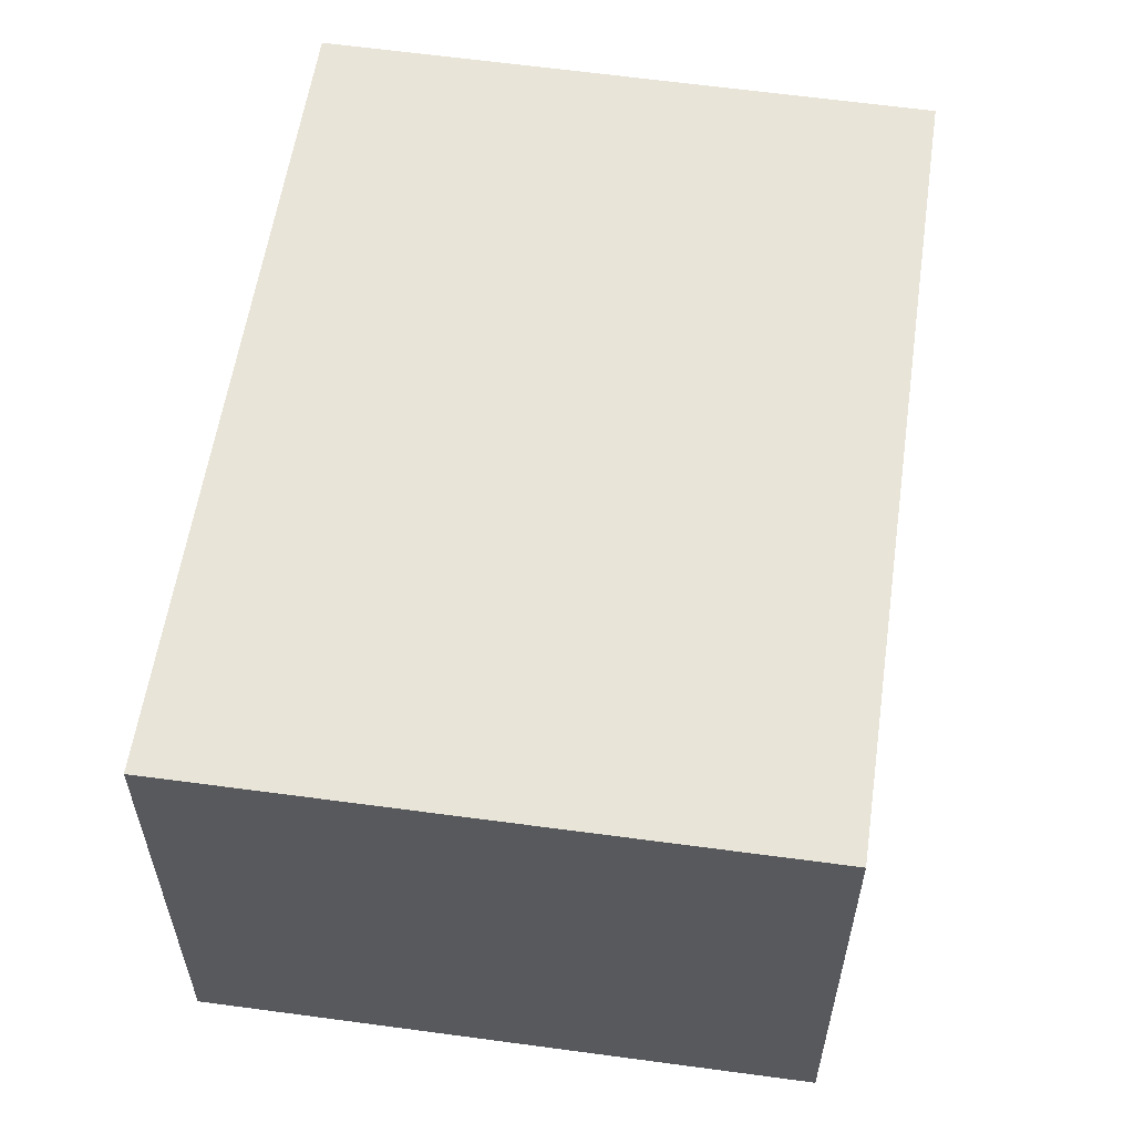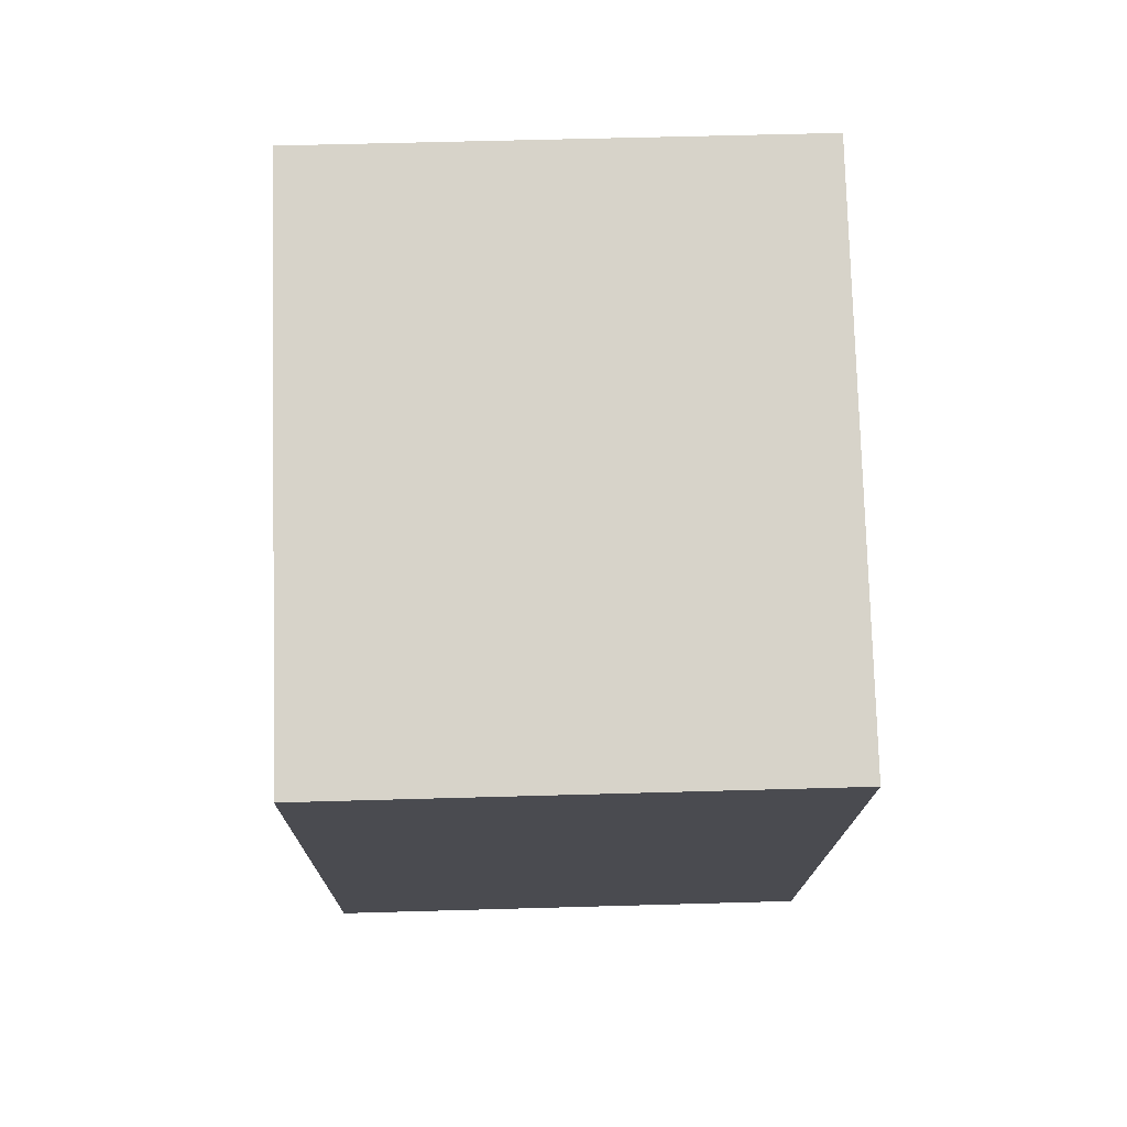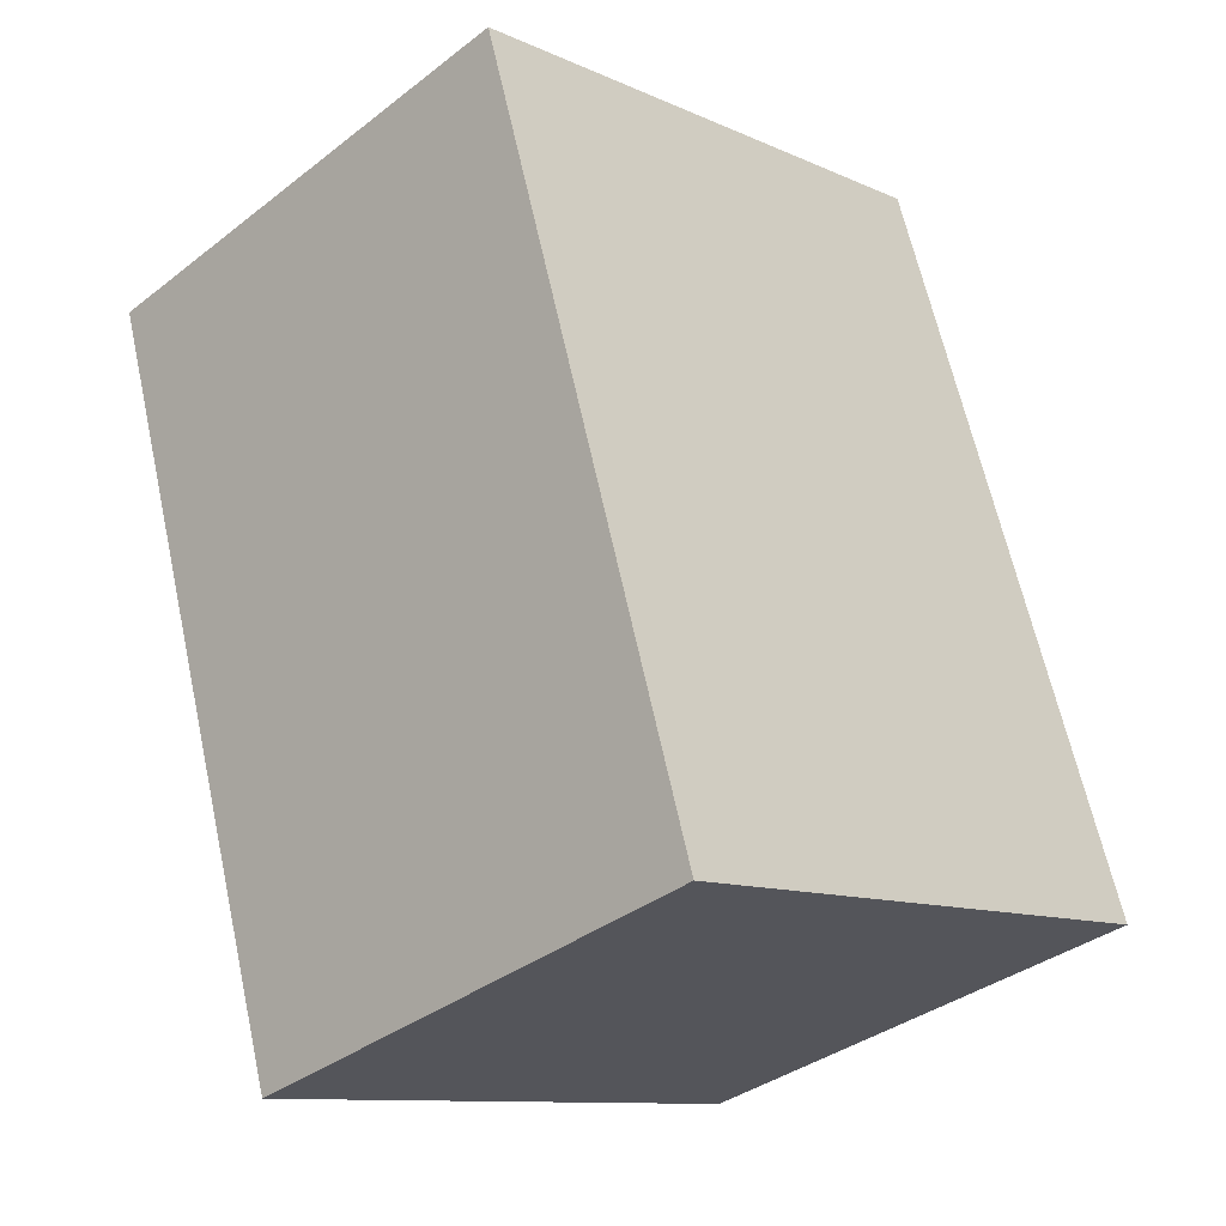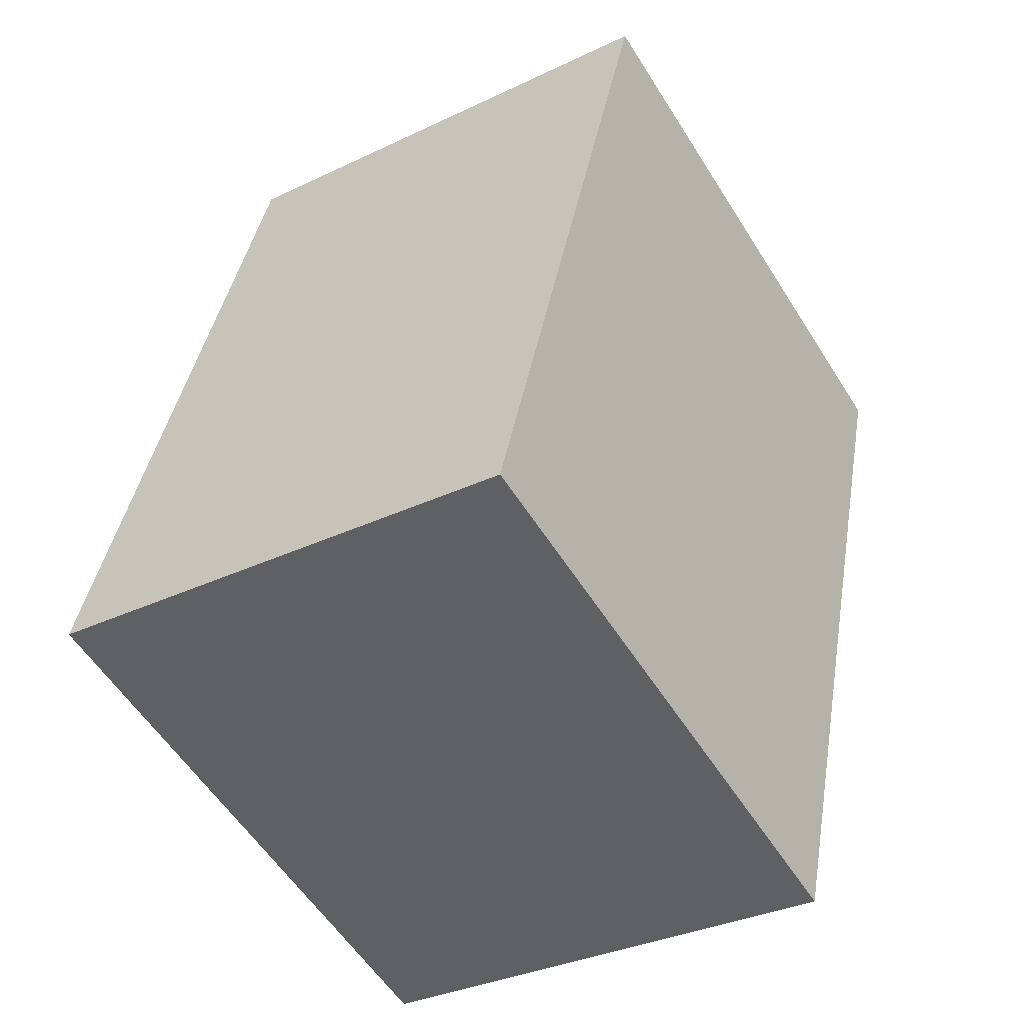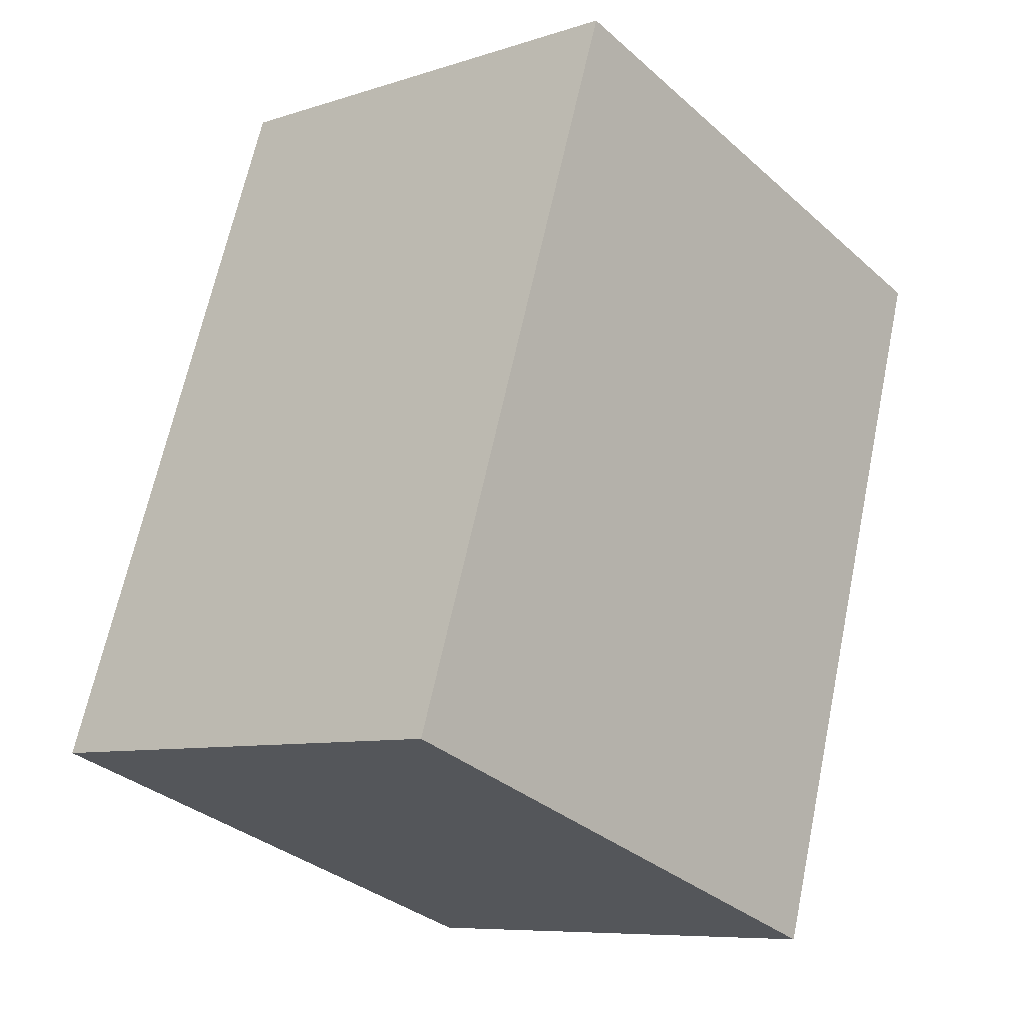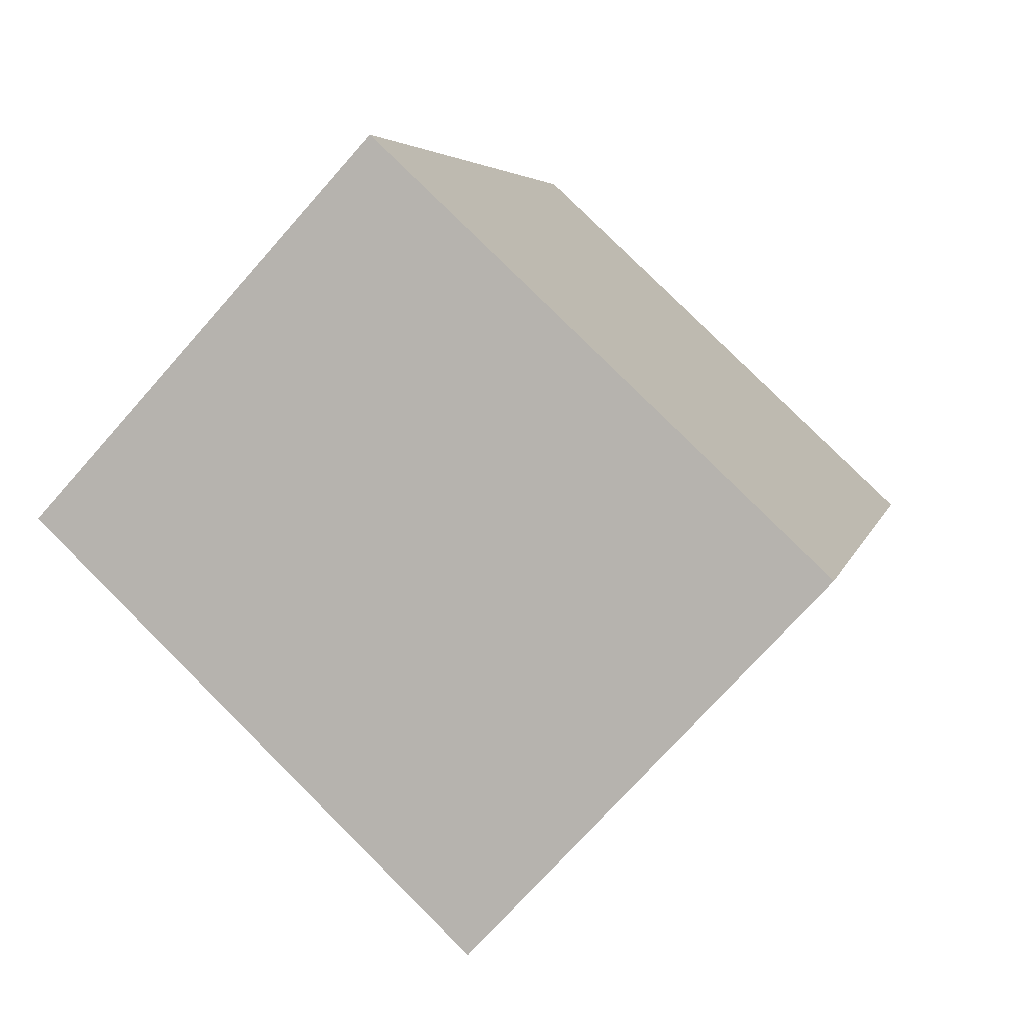
<metadata>
{"format":"obj","ext":"obj","renderer":"f3d","projection":"perspective","resolution":1024,"background":"white","views":[{"elev":59.8,"azim":-153.3,"up":"+Y"},{"elev":58.0,"azim":88.3,"up":"+Z"},{"elev":-36.4,"azim":135.1,"up":"+Z"},{"elev":-33.2,"azim":-56.6,"up":"+Z"},{"elev":-8.1,"azim":-48.0,"up":"+Z"},{"elev":-72.8,"azim":-41.5,"up":"+Z"}]}
</metadata>
<code>
v  0 2.034 1.245e-16
v  3.237 2.034 2.22
v  2.291 2.034 -0.781
v  1.005 2.034 2.966
v  2.291 4.782e-17 -0.781
v  0 0 0
v  1.005 -1.816e-16 2.966
v  3.237 -1.359e-16 2.22
g defaultobject
f 1 2 3
f 2 1 4
f 5 1 3
f 1 5 6
f 6 4 1
f 4 6 7
f 7 2 4
f 2 7 8
f 8 3 2
f 3 8 5
f 8 6 5
f 6 8 7

</code>
